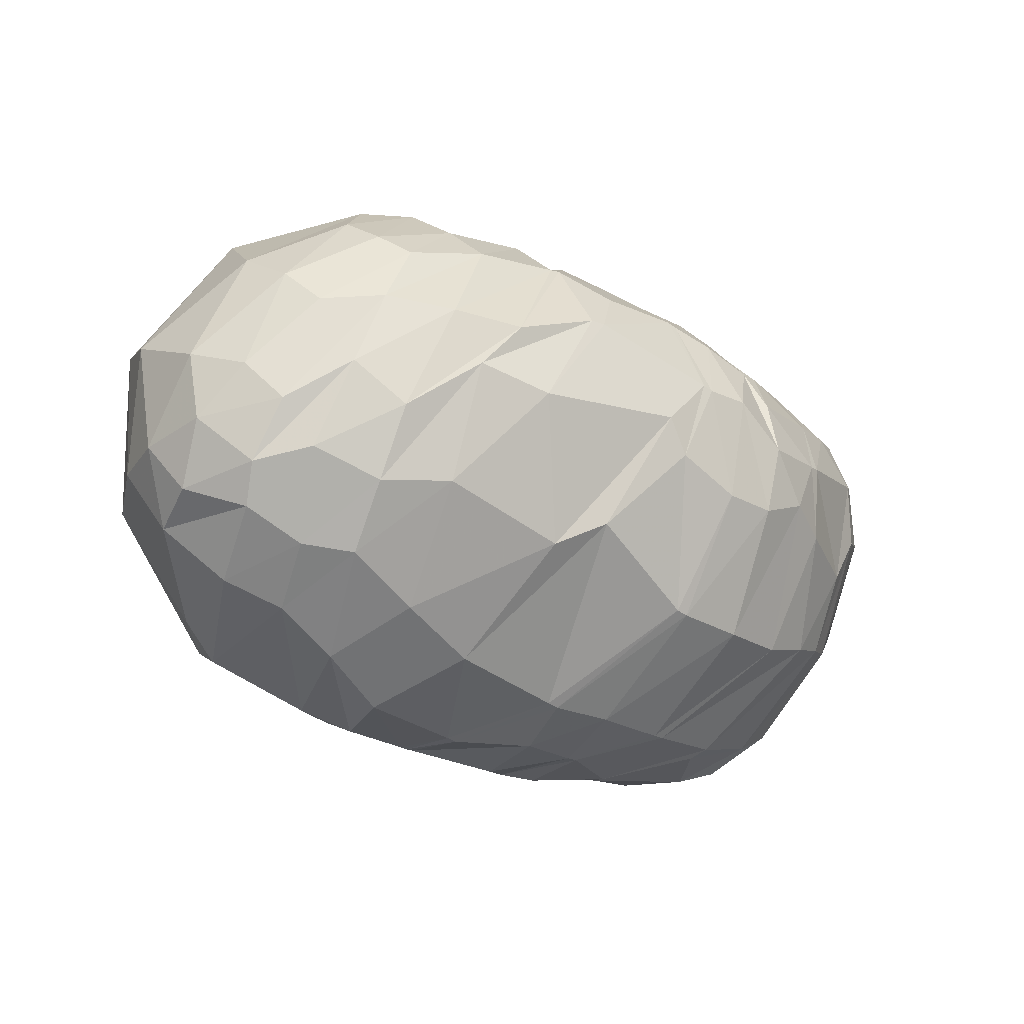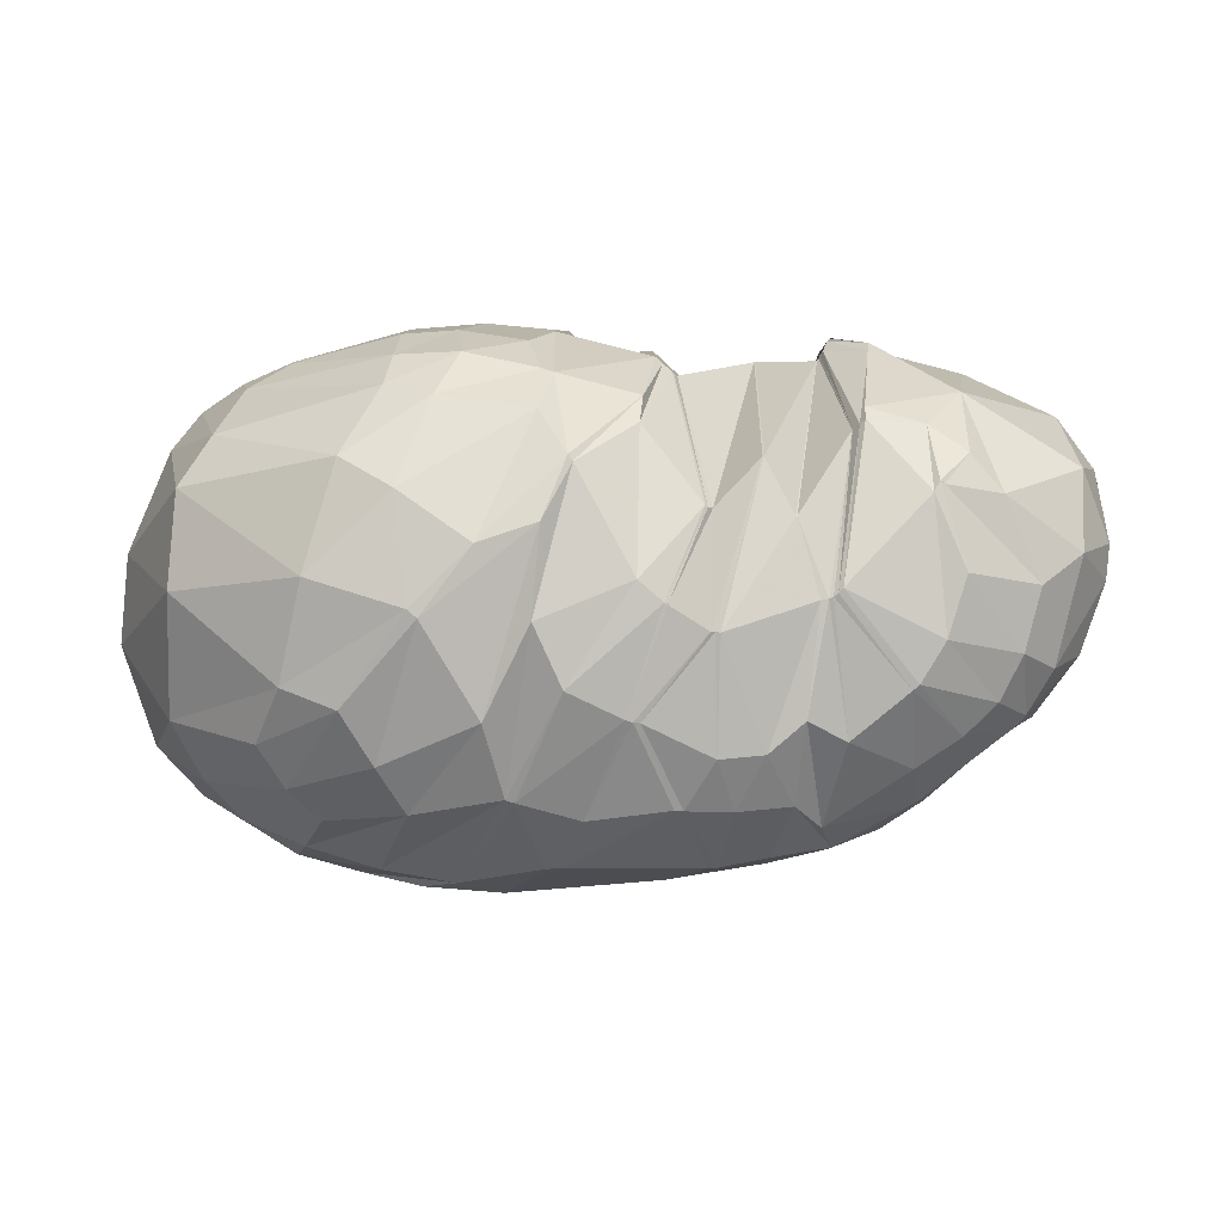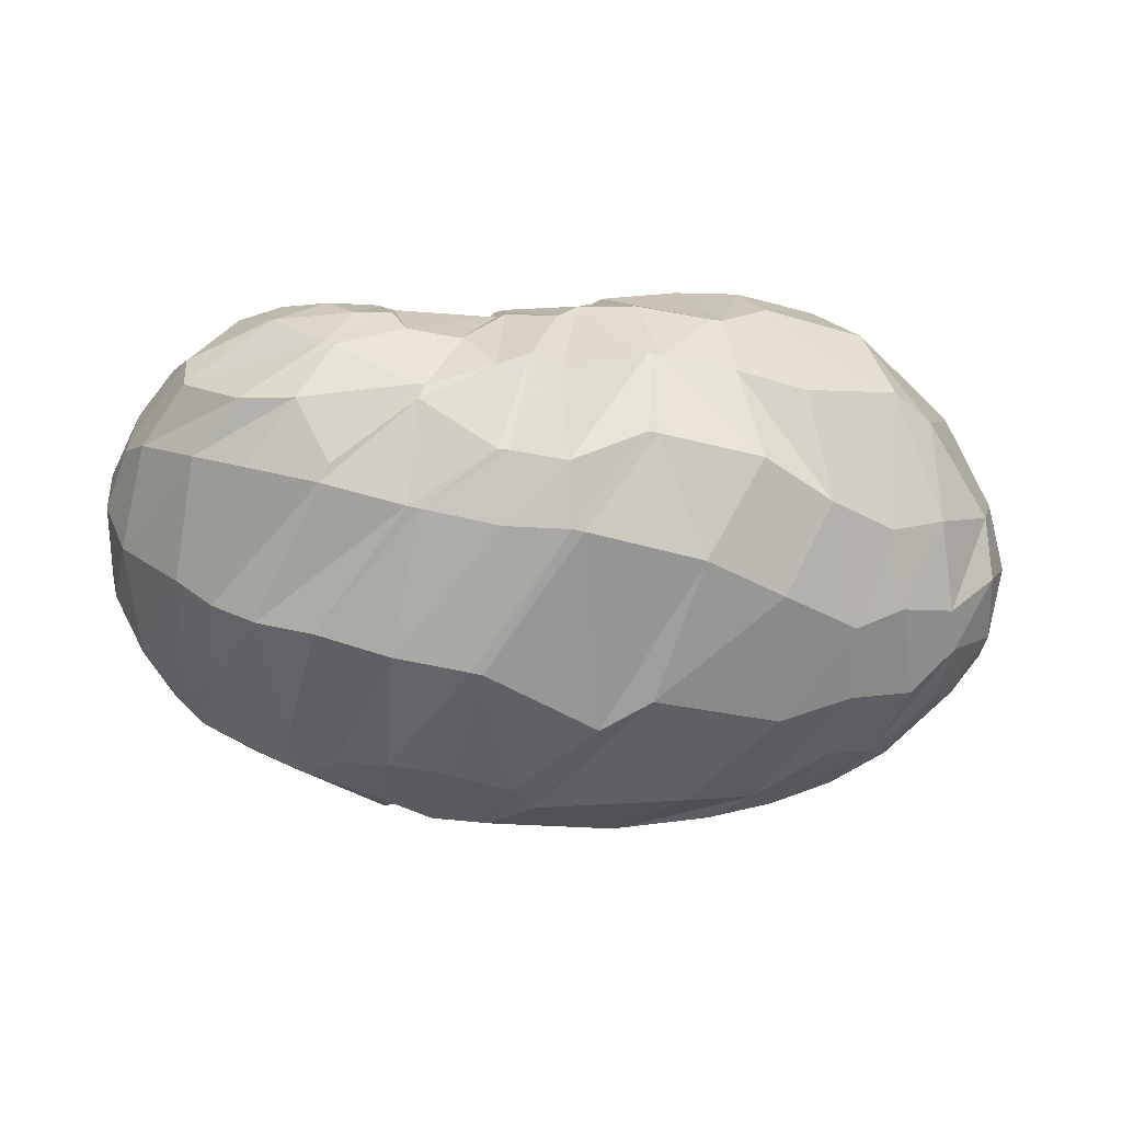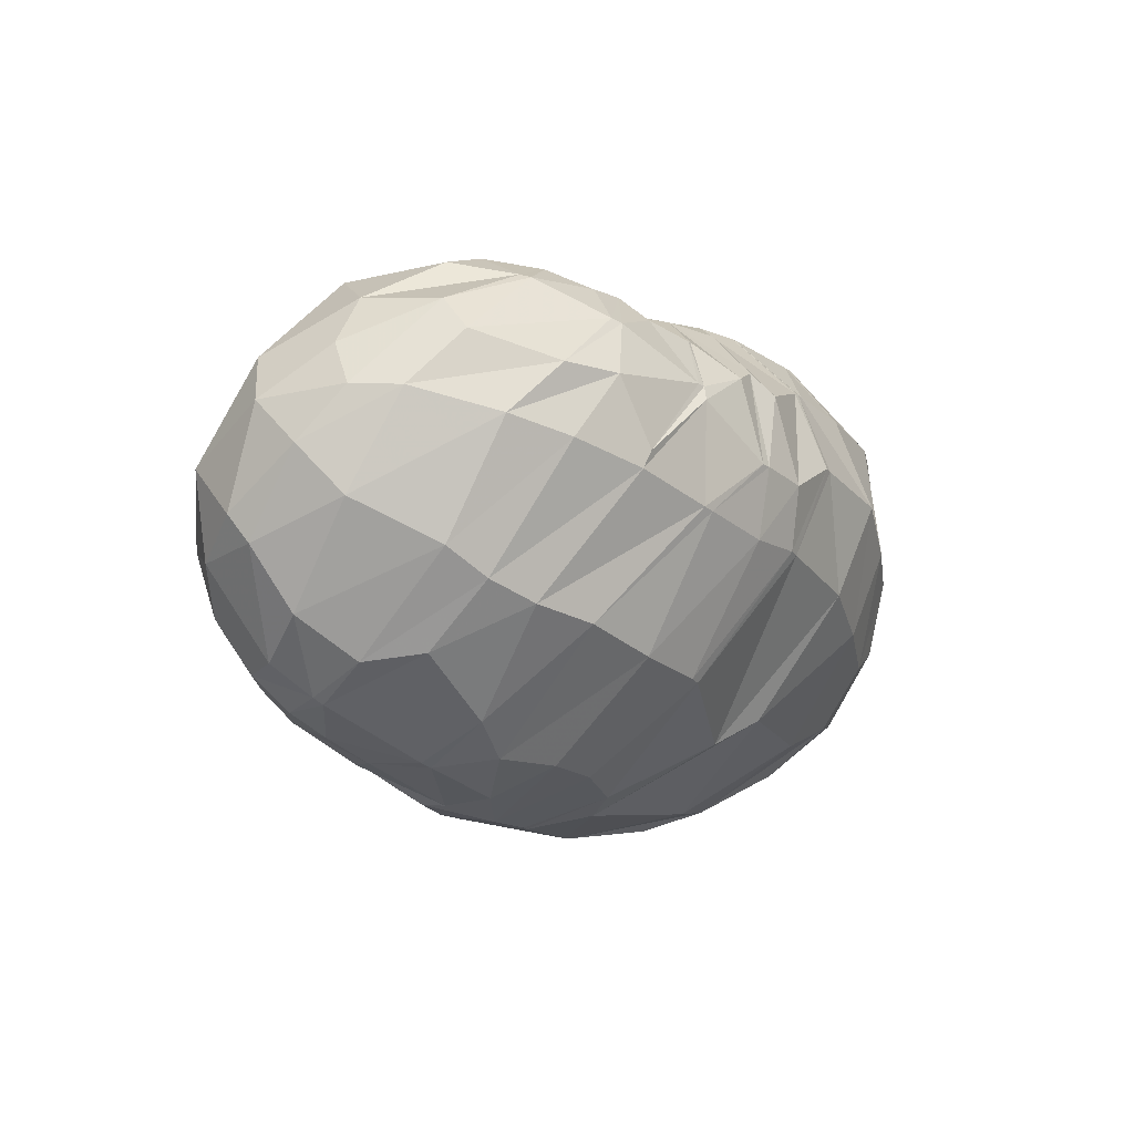
<metadata>
{"format":"obj","ext":"obj","renderer":"f3d","projection":"perspective","resolution":1024,"background":"white","views":[{"elev":-41.9,"azim":-31.3,"up":"+Z"},{"elev":60.5,"azim":-2.2,"up":"+Z"},{"elev":-8.5,"azim":167.1,"up":"+Y"},{"elev":-9.1,"azim":115.2,"up":"+Y"}]}
</metadata>
<code>
v 102.4 163.6 185.3
v 136.3 160.4 202.4
v 172.7 153 207.8
v 208.8 152.5 198.4
v 213.5 148 197
v 215 148.2 194.8
v 240.4 171.3 167.5
v 257.9 164.5 176.8
v 258.9 166.4 177
v 271.6 158.8 189.1
v 294.7 135 201.5
v 87.55 164 174.9
v 132.5 131.2 219.9
v 174.7 118.4 224.6
v 183.9 100.9 224.5
v 206.9 65.29 208.7
v 219.2 59.48 202.3
v 222 59.72 201.3
v 251.8 68.82 201.6
v 254.3 69.66 203
v 282 95.73 211.4
v 283.9 98.76 212.5
v 65.13 147.6 165.2
v 110.1 75.71 211
v 141.2 61.98 210.5
v 47.9 99.15 134.6
v 94.12 45.63 171.9
v 110.8 30.67 153
v 162.4 26.76 170.8
v 183.5 22.66 164
v 211.1 23.5 166.6
v 241.8 26.01 161.8
v 275.9 36.4 161.2
v 299.4 49.72 173.8
v 312.2 76.57 191.6
v 70.23 61.73 107.1
v 98.58 41.94 106.1
v 136.3 27.48 112.2
v 206.5 23.34 120.4
v 237.2 33.04 107.4
v 269.9 36.75 120.9
v 307.4 63.54 124.2
v 327.9 73.59 155.3
v 337.7 101.3 171.2
v 67.45 94.78 77.99
v 103.7 82.18 62.25
v 143.9 83.91 54.81
v 206.2 100.9 52.14
v 230 102.3 55.25
v 257.4 108.2 61.55
v 302.9 121.5 81.69
v 331.4 134.1 119.3
v 331.8 148.1 141.1
v 91.62 141.7 66.91
v 137.5 146.7 51.62
v 180.6 156.8 58.8
v 185.2 156.8 59.08
v 220.7 155.7 61.02
v 251.9 145.1 63.62
v 277 159.6 78.71
v 293.5 171.5 99.53
v 302 176.6 122.5
v 114.9 186.6 109.9
v 163.4 189.4 105
v 132.2 188.4 158.5
v 159.6 187.7 162
v 187.8 187.5 117.4
v 218 182.7 113.7
v 221.2 181.4 112.3
v 226 174.3 91.8
v 259.3 179.6 106.3
v 261.3 180.4 108.2
v 260.9 180.8 157.2
v 262 169.5 181.1
v 103.4 163.5 186
v 102.3 163.5 185.2
v 103.4 164.3 184.7
v 152.8 160.3 203.7
v 103.1 161.4 187.9
v 134.8 145.1 214
v 137.4 178.5 179.7
v 160.1 177.1 183.6
v 180.2 165.4 194.5
v 154 142.6 218.1
v 176.2 136.7 217.1
v 163.4 177.1 182.8
v 184.5 179.8 174.6
v 210.9 150.7 197.6
v 179.6 135.8 216.3
v 204.1 129 213.5
v 191.9 184.2 155.6
v 209.8 179.5 163.5
v 214.1 147.6 196.5
v 202.6 118 216.7
v 219.1 91.76 214.8
v 221.9 180.4 143
v 223.2 179.6 142.4
v 240 171.2 167.6
v 219.9 91.35 214.2
v 221.3 91.92 212.8
v 223.8 179.5 141.9
v 225.1 179.9 140.4
v 257.8 164.4 176.8
v 236 108.8 211.6
v 236.4 108.8 211.5
v 226.1 180.4 139.7
v 226.7 180.3 139.8
v 258.4 165.5 176.6
v 244 90.77 209.1
v 244.4 90.83 209.1
v 258.1 178.2 145
v 258.1 178.2 145
v 259.7 166.8 178.5
v 262 119.9 206.2
v 262.2 120.1 206.4
v 259.1 180.1 145.5
v 259.8 180.8 147
v 265.9 125.9 208.9
v 264 120.3 208.9
v 265.6 120.9 210.5
v 261.3 170.4 178.4
v 272 162.7 187.6
v 282.4 118.8 210
v 293.4 109 209.9
v 302.4 98.15 205.1
v 329.3 116.7 187.8
v 328.5 147.4 168.2
v 305 173.6 154.5
v 273.5 177.2 164.7
v 272.3 162.7 187.6
v 90.08 153.1 187.8
v 74.05 159.8 166.7
v 96.79 182.7 144.3
v 99.24 178.5 162.7
v 146.4 124.1 224.4
v 82.76 130.5 198.4
v 120.3 107 221.5
v 182.6 102.5 225.5
v 135.8 95.09 223.3
v 156.8 78.77 220.3
v 199.9 70.76 212.2
v 174.6 83.93 221.9
v 171.4 60.71 209
v 207.8 64.79 208.3
v 179.3 45.1 198.4
v 195.6 39.68 190.7
v 220.5 59.62 201.9
v 197.6 39.27 190.1
v 199.6 39.27 189.5
v 249.5 68.6 201.3
v 220.1 32.16 180.2
v 233.8 33.76 178.7
v 253 69.06 202.1
v 244.8 40.47 185
v 256.5 37.66 176.7
v 255.7 70.78 204
v 274.1 48.07 186.1
v 276.1 49.23 187.2
v 283.8 98.7 212.4
v 283.8 59.08 193.9
v 290.1 74.85 202.8
v 285 97.99 211.6
v 72.61 115.2 195.2
v 51.36 120.8 150.7
v 67.71 153.1 112
v 88.83 178.7 135.9
v 138.5 64.23 211.6
v 70.12 86.88 186.2
v 102.4 53.36 190.2
v 118.5 45.57 190.5
v 127.4 34.88 176.9
v 157.1 39.82 191.5
v 67.11 62.89 154.5
v 56.66 74.77 115.2
v 56.31 100.8 95.28
v 57.69 122.6 101.1
v 101.6 36.81 161.4
v 75.78 50.04 140.8
v 135.3 26.79 163
v 85.57 43.15 128.2
v 103.8 33.21 130.8
v 165 25.86 170.6
v 125.2 25.88 129.3
v 147 21.05 128.7
v 208.4 23.45 167.3
v 172.6 18.01 143.4
v 177.3 17.81 144
v 225.1 23.73 164.2
v 218.1 19 137.7
v 221.5 19.3 137.1
v 250.1 24.95 149.3
v 235.8 20.57 139.9
v 254.4 26.55 131.9
v 289.7 42.97 167.3
v 275.7 34.39 140.3
v 279 35.66 141.7
v 306.5 60.19 182.4
v 306.9 50.57 158
v 309.2 52.54 160
v 317.1 61.94 169.8
v 326.4 89.91 185.6
v 82.47 57.59 94.7
v 62.98 78.22 93.08
v 116.7 40.47 94.77
v 80.62 72.28 78.48
v 94.65 58.65 80.67
v 160 25.72 109.4
v 116.9 55.87 74.98
v 138.4 48.65 79.02
v 215.1 28.33 111.5
v 179.4 53.54 75.13
v 194.1 45.25 84.15
v 254.4 35.43 110.4
v 231.9 60.35 74.52
v 235.9 61.13 74.61
v 284.1 46.18 119.5
v 258.8 65.47 78.84
v 281 72.65 86.03
v 314.7 61.1 141.9
v 297.7 76.84 95.67
v 310.1 82.76 104.3
v 336.7 92.74 164.6
v 320.2 91.04 112.3
v 335.9 103.9 134.6
v 340.8 118.8 148
v 339 132.4 162
v 84.77 83.26 69.91
v 69.76 114.2 76.77
v 119.4 75.8 61.01
v 90.52 109.8 61.44
v 109.3 105.5 54.89
v 169.5 93.36 50.91
v 130.7 112.3 48.7
v 153.1 124.1 44.6
v 210.1 101.5 52.1
v 184.7 130.5 48.06
v 187.9 130.9 47.99
v 253.8 107.4 60.59
v 211.4 121.4 49.1
v 228.9 124.3 52.18
v 282 115.6 70.16
v 232.2 124.6 52.83
v 254 140.5 62.14
v 317.5 126.7 95.25
v 279.3 121.2 68.74
v 289 141.8 74.19
v 336 135 134.5
v 304.7 142.8 83.8
v 319.9 151.2 106.3
v 318.7 160.8 114.4
v 321.3 163.2 139.4
v 105.3 149.5 60.97
v 108.8 172.1 81
v 158.7 152.3 54.46
v 140.6 178.5 79.9
v 158.2 171.5 70.14
v 183.1 156.9 58.88
v 161.4 171.9 70.82
v 183.5 177.5 80.56
v 212.6 149.8 55.92
v 184.1 177.4 80.69
v 200.2 177.6 85.51
v 231.3 151.6 59.92
v 208.6 172.1 77.85
v 223.1 174.1 86.81
v 254.2 145.5 64.43
v 239 162.4 73.08
v 240.6 162.3 73.12
v 279.9 160.7 80.72
v 255 166.1 79.72
v 258.6 173 87.96
v 294.6 172.5 102.8
v 269.5 173.1 90.9
v 276.7 178.8 103.6
v 289 180.5 117.9
v 283 182.2 137.2
v 144.6 187.8 96.57
v 130.5 191.7 130.3
v 164.7 191.6 131.2
v 167.8 191.7 131.9
v 185.5 188.4 113.8
v 157.1 187.8 162
v 177.2 190.1 141.2
v 199.9 186.4 125.9
v 219.8 181.9 112.8
v 225 174.4 91.95
v 256.3 176.2 97.45
v 260.2 179.9 106.9
v 261.7 182.4 143.5
v 262.2 170.7 179.2
g foo
f 75 1 76
f 76 12 79
f 79 2 75
f 75 76 79
f 12 131 79
f 13 80 131
f 2 79 80
f 80 79 131
f 78 2 80
f 80 13 84
f 84 3 78
f 78 80 84
f 13 135 84
f 14 85 135
f 3 84 85
f 85 84 135
f 83 3 85
f 85 14 89
f 89 4 83
f 83 85 89
f 14 138 89
f 15 90 138
f 4 89 90
f 90 89 138
f 88 4 90
f 90 15 94
f 94 5 88
f 88 90 94
f 15 141 94
f 16 95 141
f 5 94 95
f 95 94 141
f 93 5 95
f 95 16 99
f 99 6 93
f 93 95 99
f 16 144 99
f 17 100 144
f 6 99 100
f 100 99 144
f 98 6 100
f 100 17 104
f 104 7 98
f 98 100 104
f 17 147 104
f 18 105 147
f 7 104 105
f 105 104 147
f 103 7 105
f 105 18 109
f 109 8 103
f 103 105 109
f 18 150 109
f 19 110 150
f 8 109 110
f 110 109 150
f 108 8 110
f 110 19 114
f 114 9 108
f 108 110 114
f 19 153 114
f 20 115 153
f 9 114 115
f 115 114 153
f 113 9 115
f 115 20 119
f 119 10 113
f 113 115 119
f 20 156 119
f 21 120 156
f 10 119 120
f 120 119 156
f 118 10 120
f 120 21 123
f 123 11 118
f 118 120 123
f 21 159 123
f 22 124 159
f 11 123 124
f 124 123 159
f 131 12 132
f 132 23 136
f 136 13 131
f 131 132 136
f 23 163 136
f 24 137 163
f 13 136 137
f 137 136 163
f 135 13 137
f 137 24 139
f 139 14 135
f 135 137 139
f 24 167 139
f 25 140 167
f 14 139 140
f 140 139 167
f 138 14 140
f 140 25 142
f 142 15 138
f 138 140 142
f 15 142 143
f 25 172 142
f 29 143 172
f 143 142 172
f 25 171 172
f 28 179 171
f 29 172 179
f 172 171 179
f 141 15 143
f 143 29 145
f 145 16 141
f 141 143 145
f 29 182 145
f 30 146 182
f 16 145 146
f 146 145 182
f 144 16 146
f 146 30 148
f 148 17 144
f 144 146 148
f 30 185 148
f 31 149 185
f 17 148 149
f 149 148 185
f 147 17 149
f 149 31 151
f 151 18 147
f 147 149 151
f 31 188 151
f 32 152 188
f 18 151 152
f 152 151 188
f 150 18 152
f 152 32 154
f 154 19 150
f 150 152 154
f 32 191 154
f 33 155 191
f 19 154 155
f 155 154 191
f 153 19 155
f 155 33 157
f 157 20 153
f 153 155 157
f 33 194 157
f 34 158 194
f 20 157 158
f 158 157 194
f 156 20 158
f 158 34 160
f 160 21 156
f 156 158 160
f 34 197 160
f 35 161 197
f 21 160 161
f 161 160 197
f 159 21 161
f 161 35 162
f 162 22 159
f 159 161 162
f 35 125 162
f 11 124 125
f 22 162 124
f 125 124 162
f 163 23 164
f 164 26 168
f 168 24 163
f 163 164 168
f 26 173 168
f 27 169 173
f 24 168 169
f 169 168 173
f 167 24 169
f 169 27 170
f 170 25 167
f 167 169 170
f 27 177 170
f 28 171 177
f 25 170 171
f 171 170 177
f 173 26 174
f 174 36 178
f 178 27 173
f 173 174 178
f 177 27 178
f 178 36 180
f 180 28 177
f 177 178 180
f 36 202 180
f 37 181 202
f 28 180 181
f 181 180 202
f 179 28 181
f 181 37 183
f 183 29 179
f 179 181 183
f 37 204 183
f 38 184 204
f 29 183 184
f 184 183 204
f 182 29 184
f 184 38 186
f 186 30 182
f 182 184 186
f 38 207 186
f 39 187 207
f 30 186 187
f 187 186 207
f 185 30 187
f 187 39 189
f 189 31 185
f 185 187 189
f 39 210 189
f 40 190 210
f 31 189 190
f 190 189 210
f 188 31 190
f 190 40 192
f 192 32 188
f 188 190 192
f 40 213 192
f 41 193 213
f 32 192 193
f 193 192 213
f 191 32 193
f 193 41 195
f 195 33 191
f 191 193 195
f 41 216 195
f 42 196 216
f 33 195 196
f 196 195 216
f 194 33 196
f 196 42 198
f 198 34 194
f 194 196 198
f 42 219 198
f 43 199 219
f 34 198 199
f 199 198 219
f 197 34 199
f 199 43 200
f 200 35 197
f 197 199 200
f 43 222 200
f 44 201 222
f 35 200 201
f 201 200 222
f 35 201 125
f 44 126 201
f 11 125 126
f 126 125 201
f 174 26 175
f 175 45 203
f 203 36 174
f 174 175 203
f 202 36 203
f 203 45 205
f 205 37 202
f 202 203 205
f 45 227 205
f 46 206 227
f 37 205 206
f 206 205 227
f 204 37 206
f 206 46 208
f 208 38 204
f 204 206 208
f 46 229 208
f 47 209 229
f 38 208 209
f 209 208 229
f 207 38 209
f 209 47 211
f 211 39 207
f 207 209 211
f 47 232 211
f 48 212 232
f 39 211 212
f 212 211 232
f 210 39 212
f 212 48 214
f 214 40 210
f 210 212 214
f 48 235 214
f 49 215 235
f 40 214 215
f 215 214 235
f 213 40 215
f 215 49 217
f 217 41 213
f 213 215 217
f 49 238 217
f 50 218 238
f 41 217 218
f 218 217 238
f 216 41 218
f 218 50 220
f 220 42 216
f 216 218 220
f 50 241 220
f 51 221 241
f 42 220 221
f 221 220 241
f 219 42 221
f 221 51 223
f 223 43 219
f 219 221 223
f 51 244 223
f 52 224 244
f 43 223 224
f 224 223 244
f 222 43 224
f 224 52 225
f 225 44 222
f 222 224 225
f 52 247 225
f 53 226 247
f 44 225 226
f 226 225 247
f 44 226 126
f 53 127 226
f 11 126 127
f 127 126 226
f 175 26 176
f 176 54 228
f 228 45 175
f 175 176 228
f 227 45 228
f 228 54 230
f 230 46 227
f 227 228 230
f 54 252 230
f 55 231 252
f 46 230 231
f 231 230 252
f 229 46 231
f 231 55 233
f 233 47 229
f 229 231 233
f 55 254 233
f 56 234 254
f 47 233 234
f 234 233 254
f 232 47 234
f 234 56 236
f 236 48 232
f 232 234 236
f 56 257 236
f 57 237 257
f 48 236 237
f 237 236 257
f 235 48 237
f 237 57 239
f 239 49 235
f 235 237 239
f 57 260 239
f 58 240 260
f 49 239 240
f 240 239 260
f 238 49 240
f 240 58 242
f 242 50 238
f 238 240 242
f 58 263 242
f 59 243 263
f 50 242 243
f 243 242 263
f 241 50 243
f 243 59 245
f 245 51 241
f 241 243 245
f 59 266 245
f 60 246 266
f 51 245 246
f 246 245 266
f 244 51 246
f 246 60 248
f 248 52 244
f 244 246 248
f 60 269 248
f 61 249 269
f 52 248 249
f 249 248 269
f 247 52 249
f 249 61 250
f 250 53 247
f 247 249 250
f 61 272 250
f 62 251 272
f 53 250 251
f 251 250 272
f 53 251 127
f 62 128 251
f 11 127 128
f 128 127 251
f 176 26 164
f 164 23 165
f 165 54 176
f 164 165 176
f 165 23 166
f 166 63 253
f 253 54 165
f 165 166 253
f 252 54 253
f 253 63 255
f 255 55 252
f 252 253 255
f 63 277 255
f 64 256 277
f 55 255 256
f 256 255 277
f 254 55 256
f 256 64 258
f 258 56 254
f 254 256 258
f 56 258 259
f 64 281 258
f 67 259 281
f 259 258 281
f 64 280 281
f 66 283 280
f 67 281 283
f 281 280 283
f 257 56 259
f 259 67 261
f 261 57 257
f 257 259 261
f 67 284 261
f 68 262 284
f 57 261 262
f 262 261 284
f 260 57 262
f 262 68 264
f 264 58 260
f 260 262 264
f 68 285 264
f 69 265 285
f 58 264 265
f 265 264 285
f 263 58 265
f 265 69 267
f 267 59 263
f 263 265 267
f 69 286 267
f 70 268 286
f 59 267 268
f 268 267 286
f 266 59 268
f 268 70 270
f 270 60 266
f 266 268 270
f 70 287 270
f 71 271 287
f 60 270 271
f 271 270 287
f 269 60 271
f 271 71 273
f 273 61 269
f 269 271 273
f 71 288 273
f 72 274 288
f 61 273 274
f 274 273 288
f 272 61 274
f 274 72 275
f 275 62 272
f 272 274 275
f 72 289 275
f 73 276 289
f 62 275 276
f 276 275 289
f 62 276 128
f 73 129 276
f 11 128 129
f 129 128 276
f 73 290 129
f 74 130 290
f 11 129 130
f 130 129 290
f 166 23 132
f 132 12 133
f 133 63 166
f 132 133 166
f 133 12 134
f 134 65 278
f 278 63 133
f 133 134 278
f 277 63 278
f 278 65 279
f 279 64 277
f 277 278 279
f 65 282 279
f 66 280 282
f 64 279 280
f 280 279 282
f 134 12 76
f 76 1 77
f 77 65 134
f 76 77 134
f 1 75 77
f 2 81 75
f 65 77 81
f 77 75 81
f 282 65 81
f 81 2 82
f 82 66 282
f 81 82 282
f 2 78 82
f 3 86 78
f 66 82 86
f 82 78 86
f 283 66 86
f 86 3 87
f 87 67 283
f 86 87 283
f 3 83 87
f 4 91 83
f 67 87 91
f 87 83 91
f 284 67 91
f 91 4 92
f 92 68 284
f 91 92 284
f 4 88 92
f 5 96 88
f 68 92 96
f 92 88 96
f 285 68 96
f 96 5 97
f 97 69 285
f 96 97 285
f 5 93 97
f 6 101 93
f 69 97 101
f 97 93 101
f 286 69 101
f 101 6 102
f 102 70 286
f 101 102 286
f 6 98 102
f 7 106 98
f 70 102 106
f 102 98 106
f 287 70 106
f 106 7 107
f 107 71 287
f 106 107 287
f 7 103 107
f 8 111 103
f 71 107 111
f 107 103 111
f 288 71 111
f 111 8 112
f 112 72 288
f 111 112 288
f 8 108 112
f 9 116 108
f 72 112 116
f 112 108 116
f 289 72 116
f 116 9 117
f 117 73 289
f 116 117 289
f 9 113 117
f 10 121 113
f 73 117 121
f 117 113 121
f 290 73 121
f 121 10 122
f 122 74 290
f 121 122 290
f 10 118 122
f 11 130 118
f 74 122 130
f 122 118 130
g

</code>
